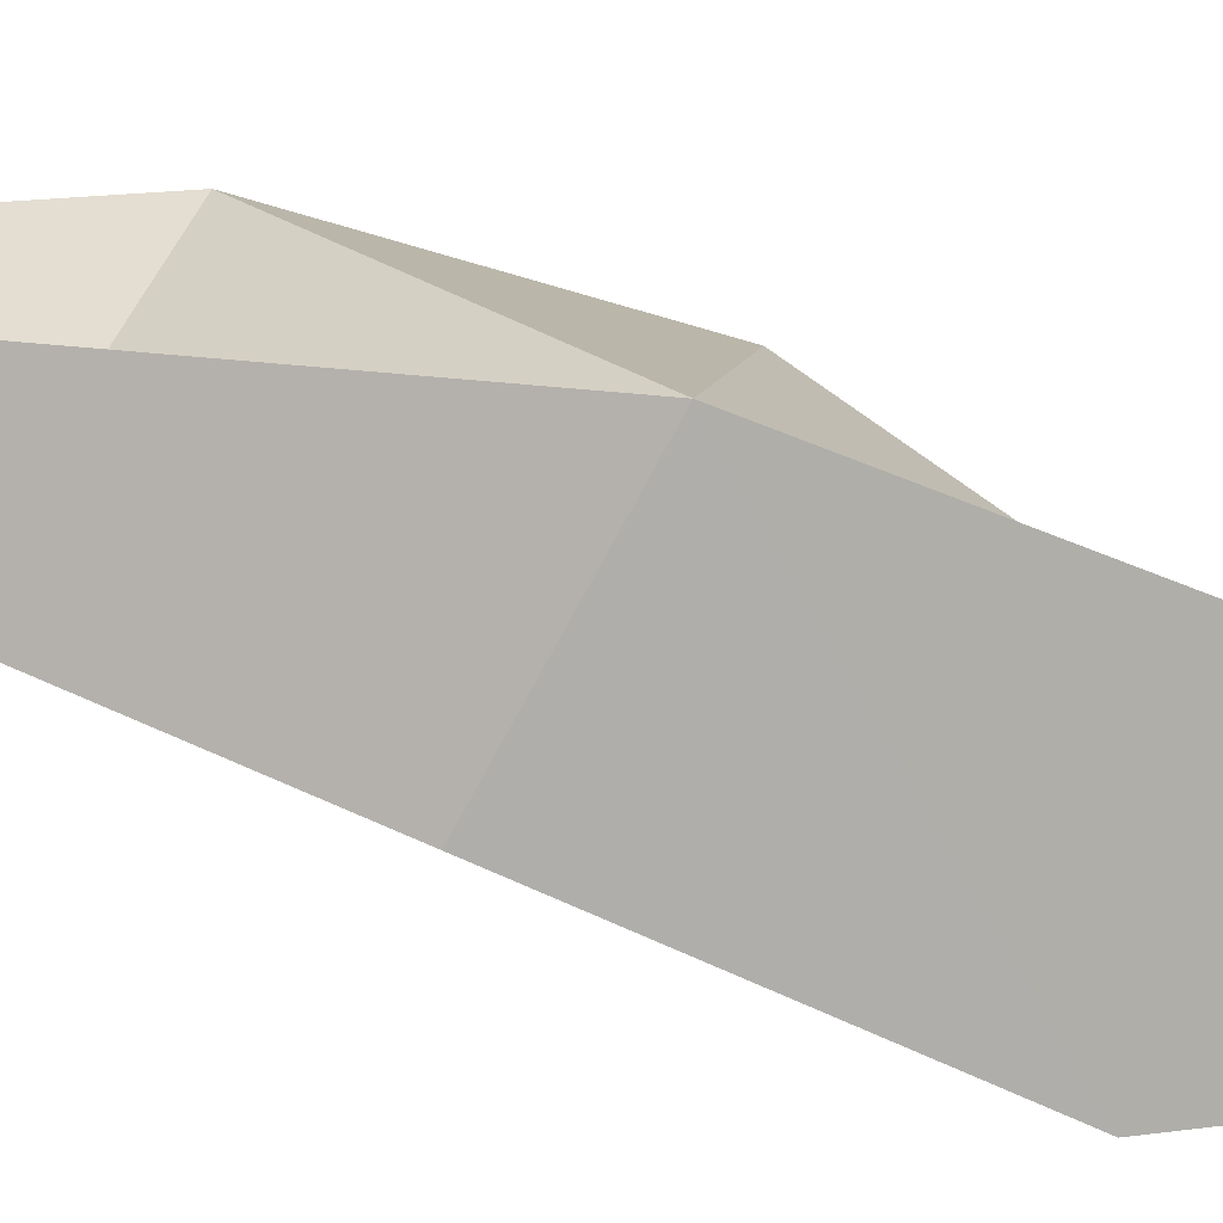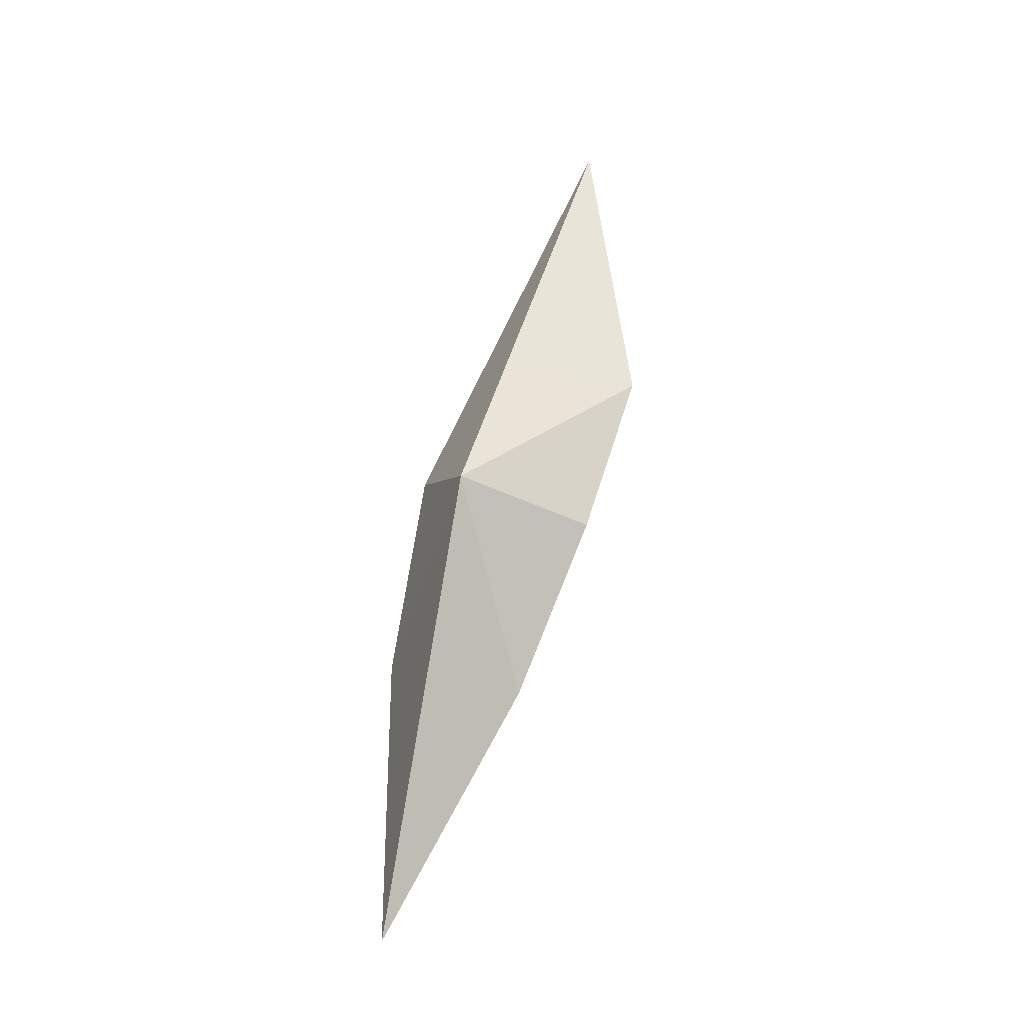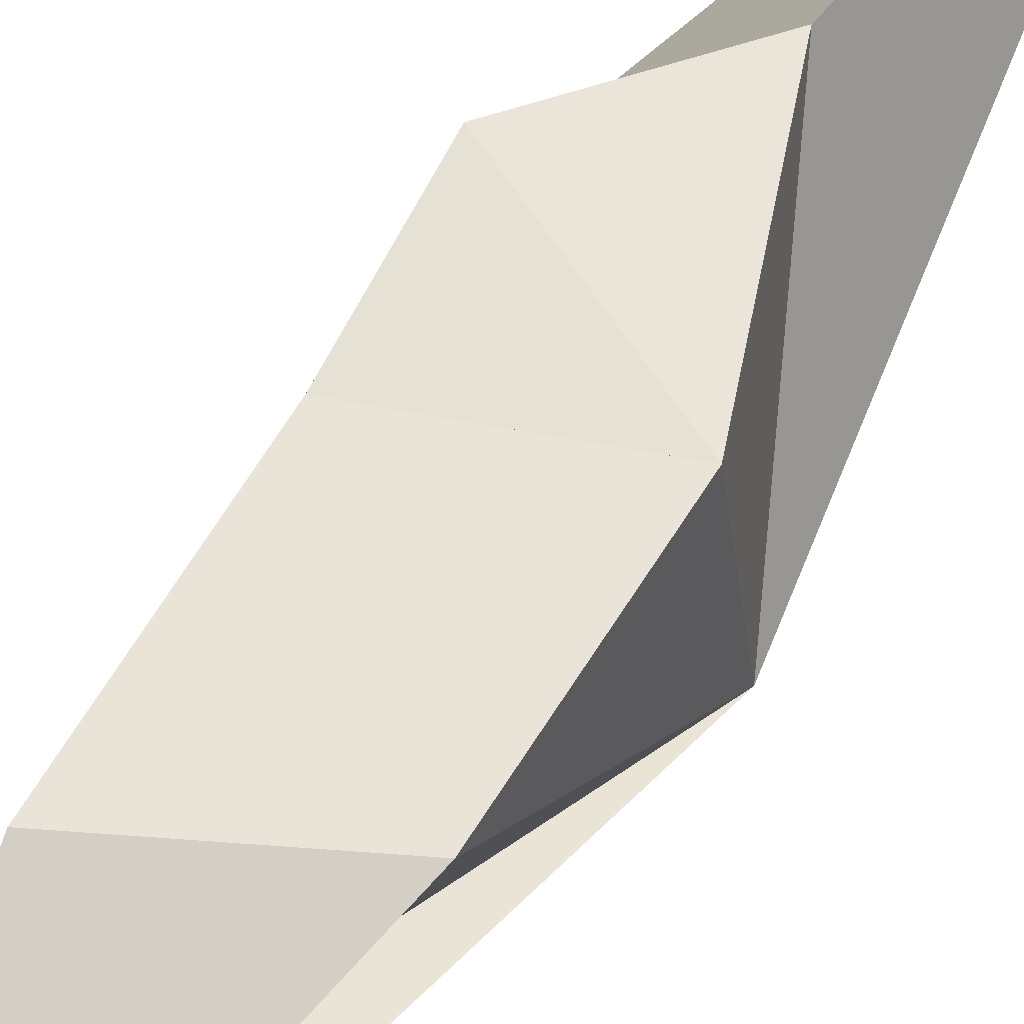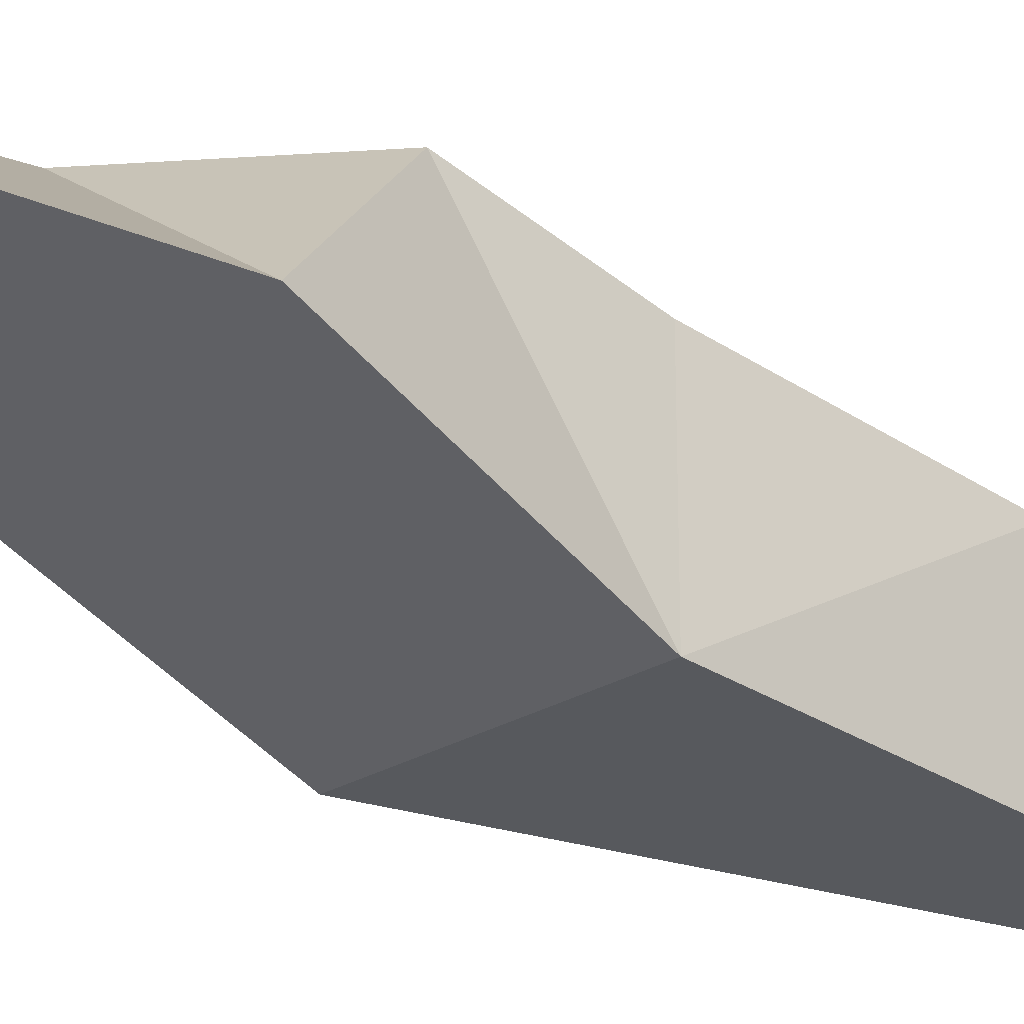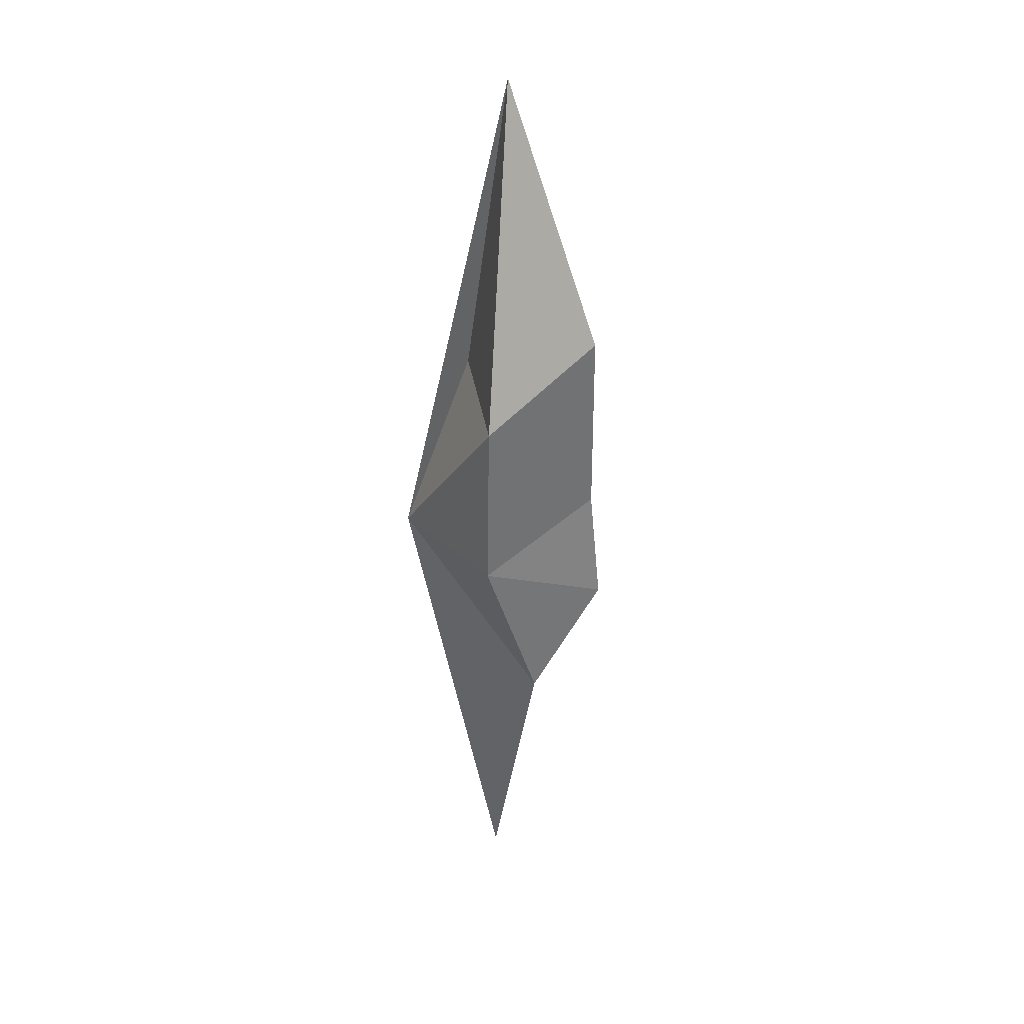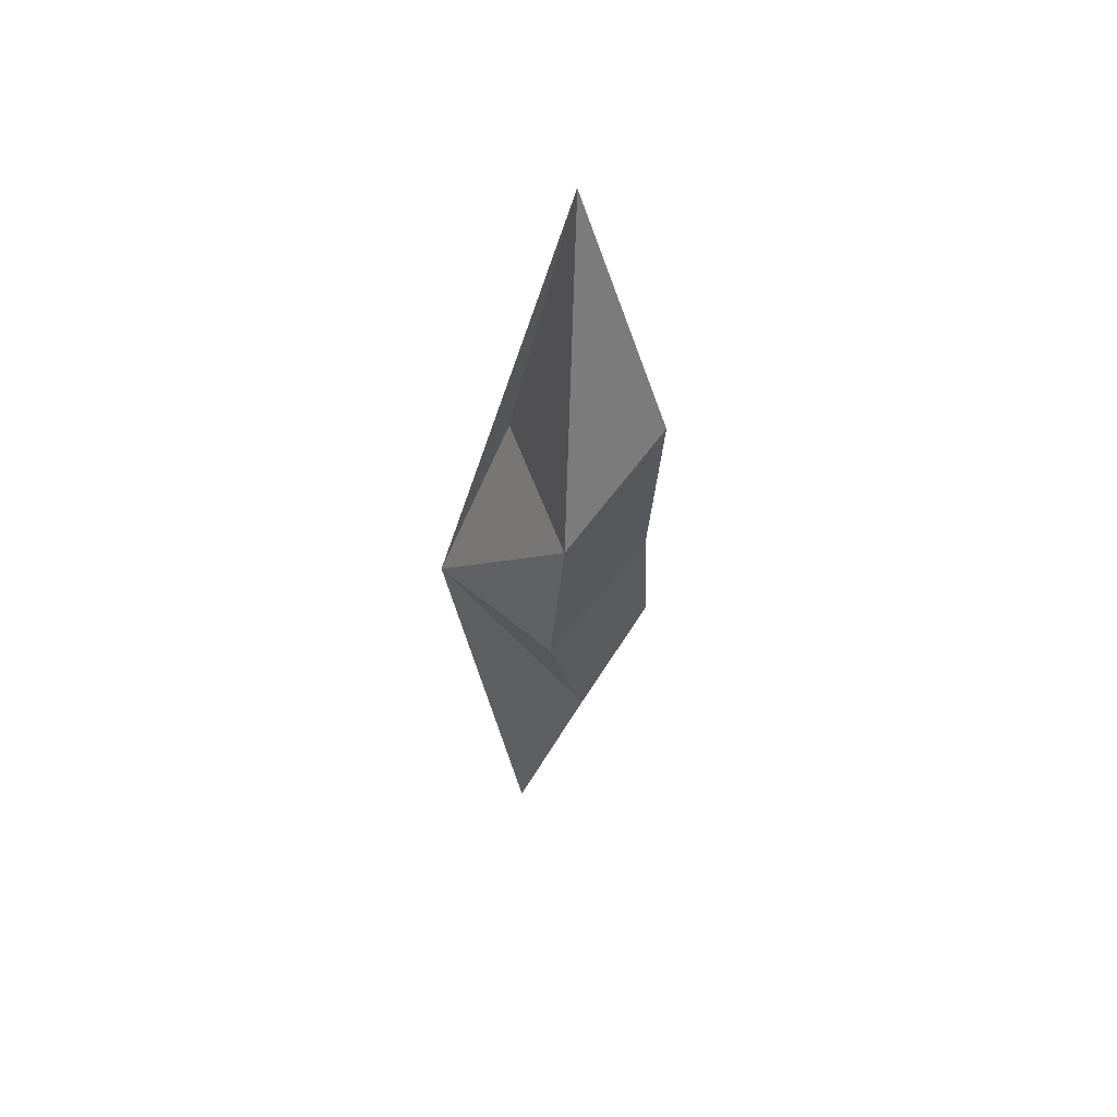
<metadata>
{"format":"obj","ext":"obj","renderer":"f3d","projection":"perspective","resolution":1024,"background":"white","views":[{"elev":-65.0,"azim":-94.2,"up":"+Z"},{"elev":-28.9,"azim":-97.8,"up":"+Y"},{"elev":75.6,"azim":-142.4,"up":"+Z"},{"elev":-57.0,"azim":56.7,"up":"+Z"},{"elev":18.5,"azim":-22.0,"up":"+Y"},{"elev":39.9,"azim":-33.3,"up":"+Y"}]}
</metadata>
<code>
v 0.02185 0.03647 0.02815
v 0.01678 -0.01713 -0.03868
v 0.03041 -0.02584 0.008103
v -0.008064 0.1258 0.02273
v -0.02737 -0.03759 -0.02963
v -0.01973 0.01037 0.03451
v -0.01374 -0.04631 0.01715
v 0.03789 -0.06526 -0.0004712
v 0.03824 -0.08308 -0.04729
v 0.01323 -0.1011 -0.00361
v -0.008818 0.02461 -0.01385
v 0.01497 -0.1906 -0.04876
o group909134206
g mesh909134206
f 3 2 1
f 2 5 4
f 5 7 6
f 7 3 1 6
f 1 4 6
f 7 5 2 3
f 8 2 3
f 9 5 2
f 10 7 5
f 8 3 7
f 10 9 8
f 5 11 4
f 6 11 5
f 4 11 6
f 2 4 1
f 9 12 5
f 5 12 10
f 10 12 9
f 8 9 2
f 7 10 8

</code>
